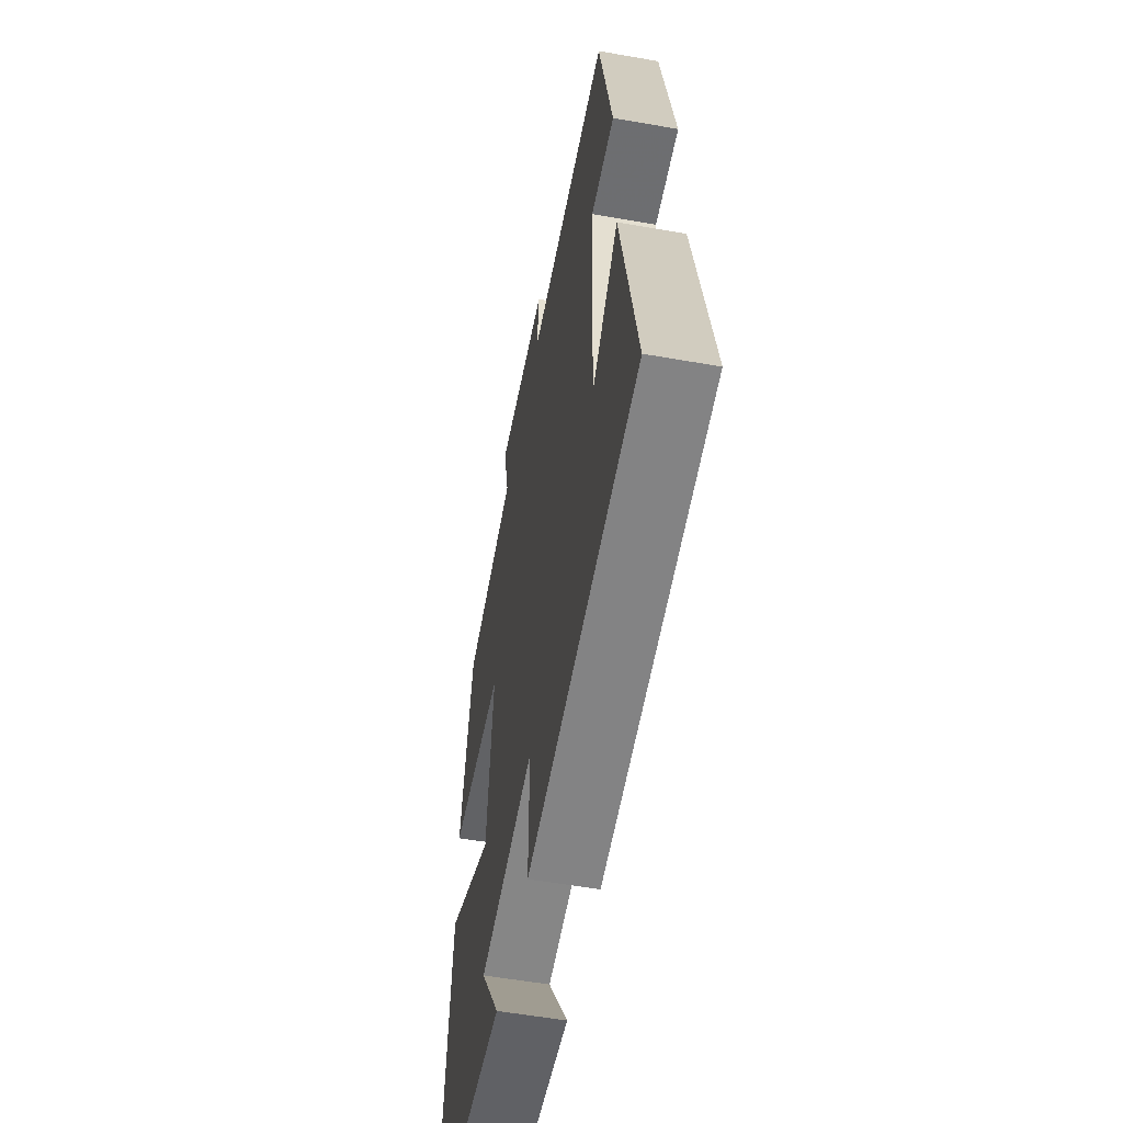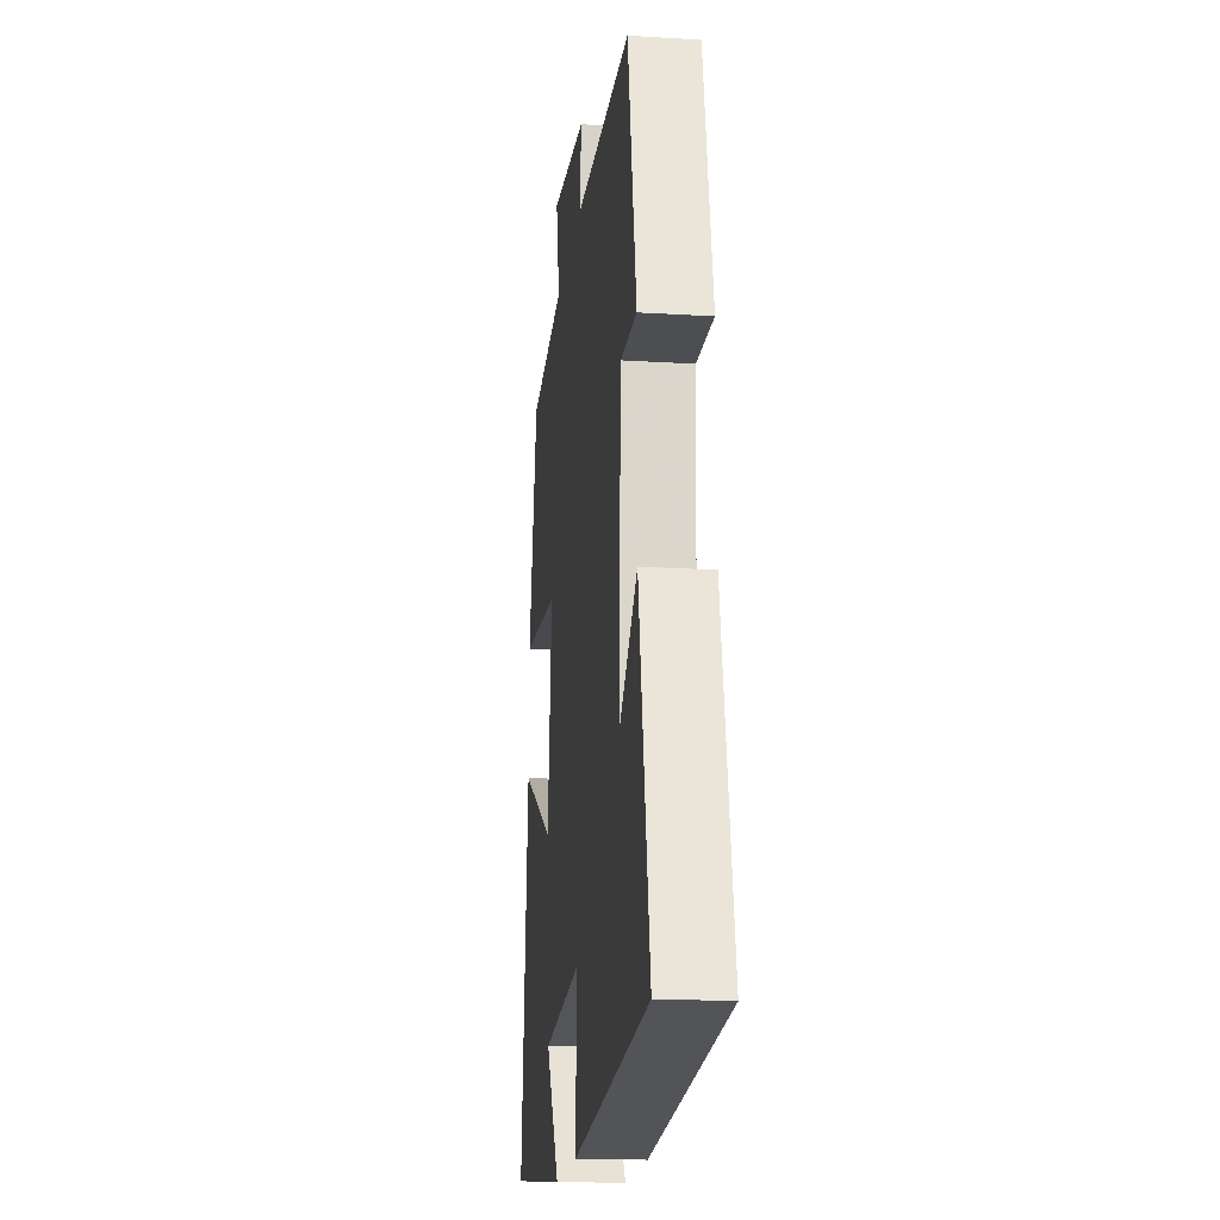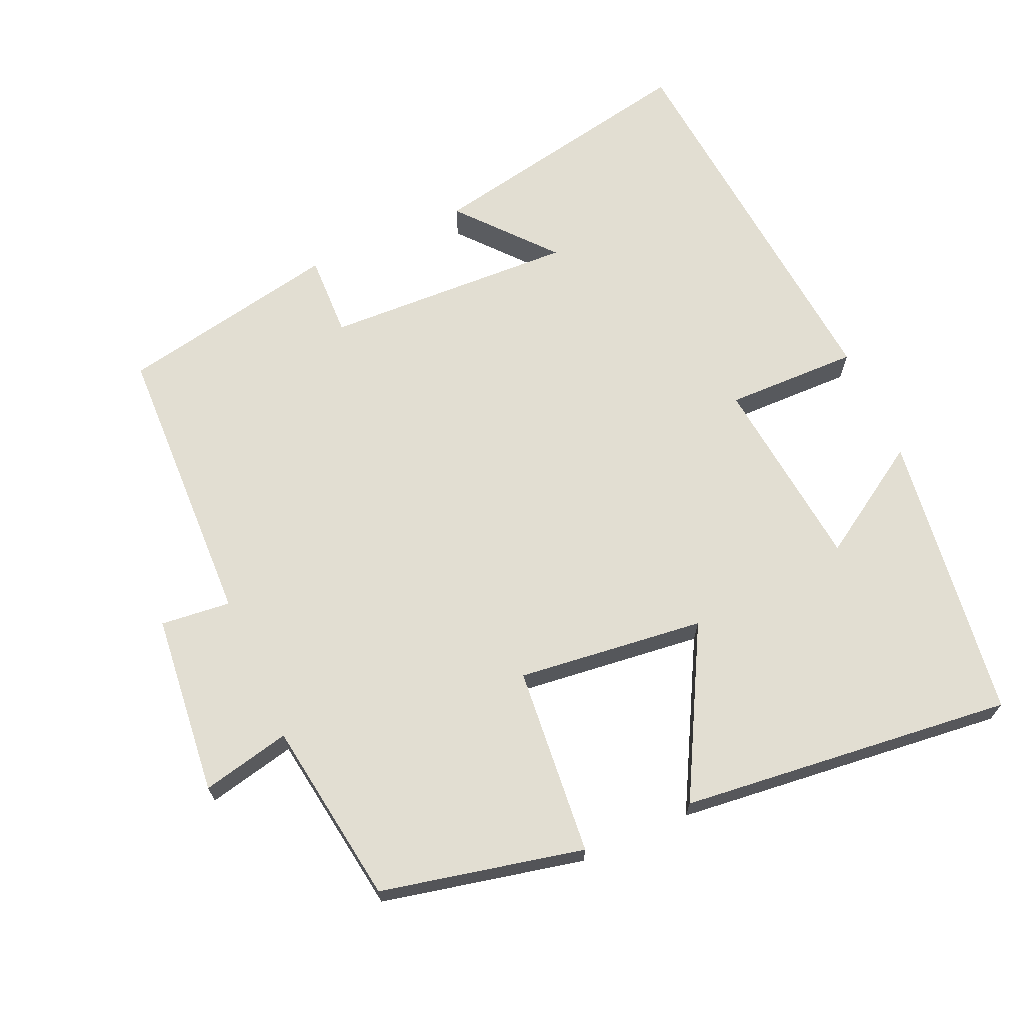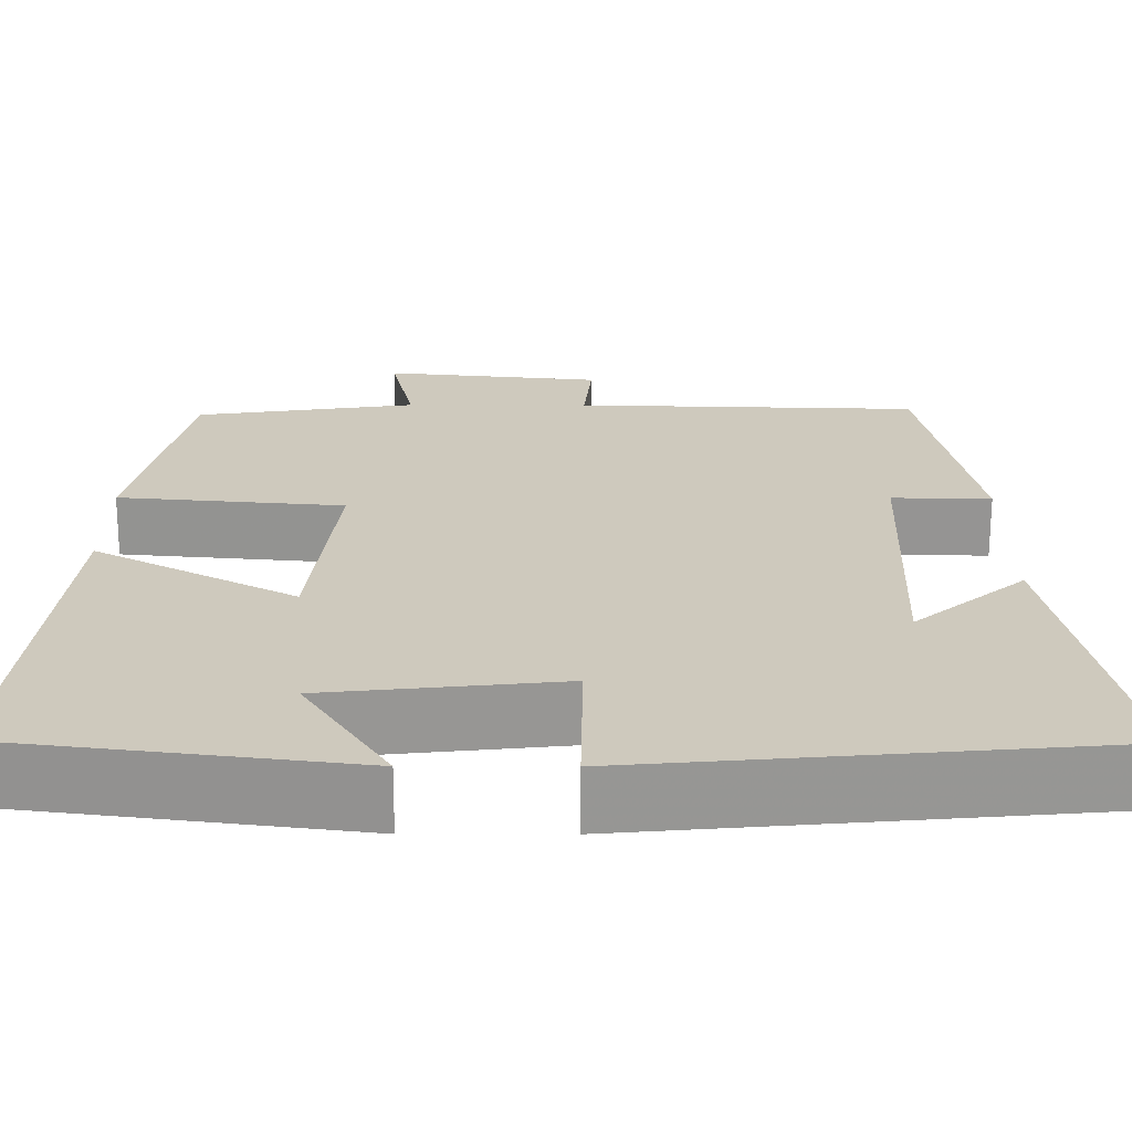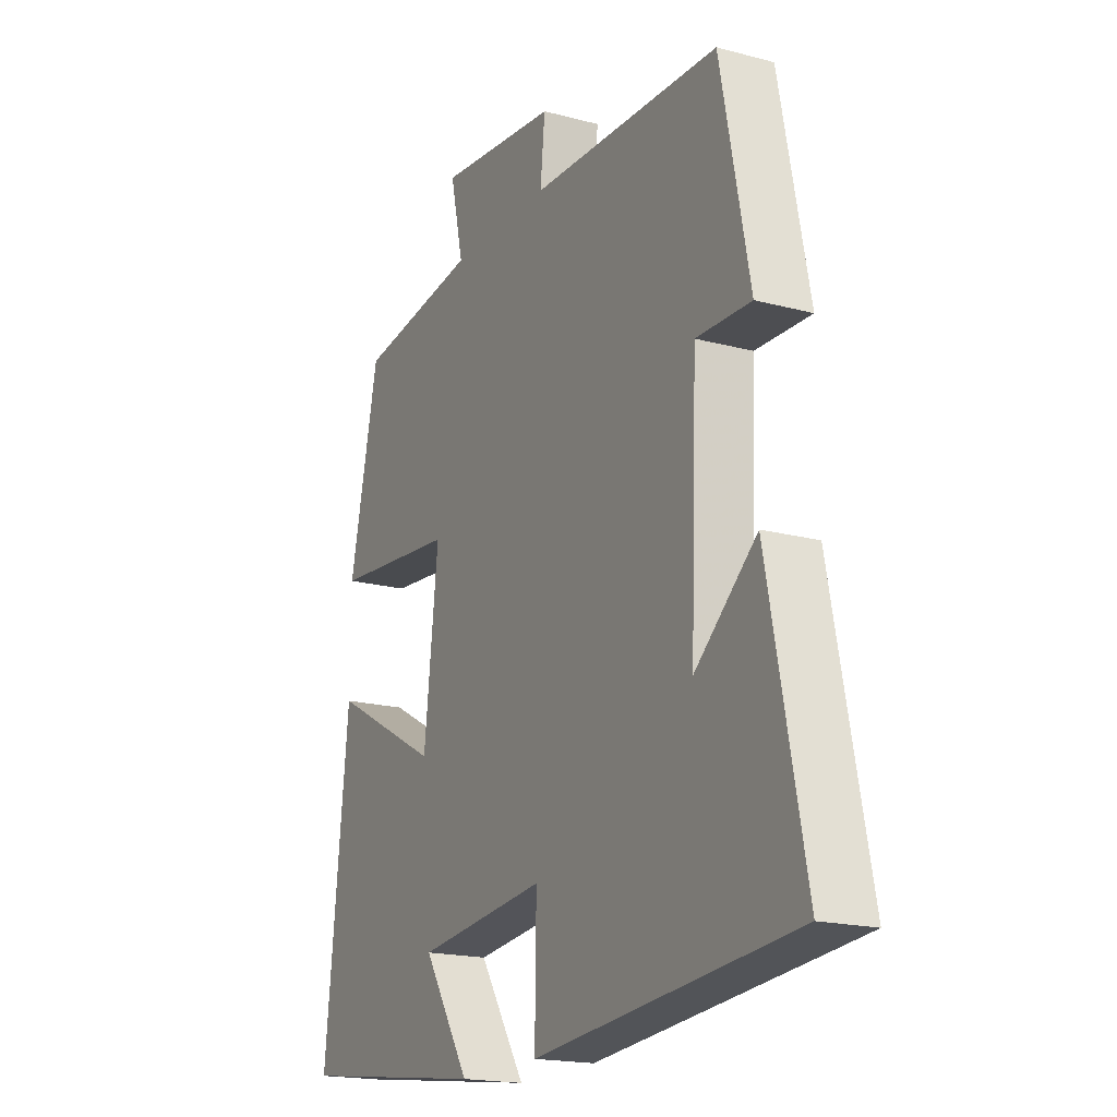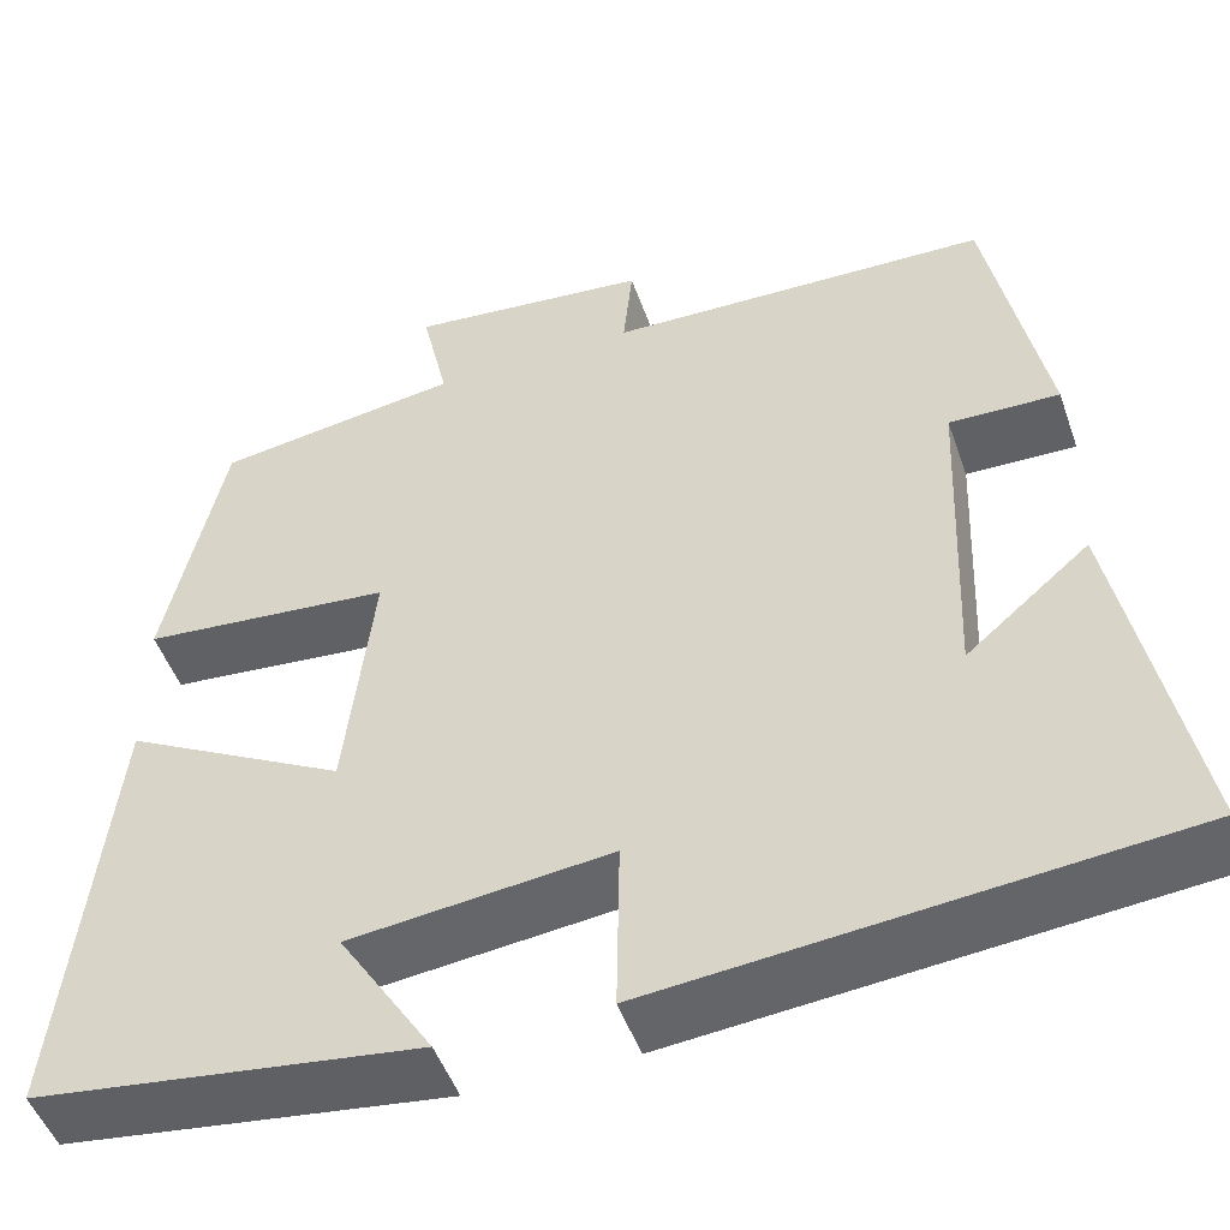
<metadata>
{"format":"obj","ext":"obj","renderer":"f3d","projection":"perspective","resolution":1024,"background":"white","views":[{"elev":-55.8,"azim":-100.5,"up":"+Z"},{"elev":-18.2,"azim":-96.9,"up":"+Z"},{"elev":67.9,"azim":66.1,"up":"+Y"},{"elev":-67.4,"azim":179.9,"up":"+Z"},{"elev":-18.5,"azim":-117.2,"up":"+Z"},{"elev":-49.3,"azim":-160.9,"up":"+Z"}]}
</metadata>
<code>
v 0.55 0.07 -0.447
v 0.145 0.07 -0.5
v 0.244 0.07 -0.344
v -0.03 0.07 -0.314
v -0.027 0.07 -0.5
v -0.577 0.07 -0.449
v -0.5 0.07 -0.059
v -0.37 0.07 -0.17
v -0.384 0.07 0.182
v -0.5 0.07 0.179
v -0.439 0.07 0.488
v -0.036 0.07 0.5
v -0.046 0.07 0.598
v 0.208 0.07 0.624
v 0.18 0.07 0.5
v 0.438 0.07 0.462
v 0.5 0.07 0.179
v 0.236 0.07 0.155
v 0.266 0.07 -0.107
v 0.5 0.07 0.019
v 0.55 0 -0.447
v 0.145 0 -0.5
v 0.244 0 -0.344
v -0.03 0 -0.314
v -0.027 0 -0.5
v -0.577 0 -0.449
v -0.5 0 -0.059
v -0.37 0 -0.17
v -0.384 0 0.182
v -0.5 0 0.179
v -0.439 0 0.488
v -0.036 0 0.5
v -0.046 0 0.598
v 0.208 0 0.624
v 0.18 0 0.5
v 0.438 0 0.462
v 0.5 0 0.179
v 0.236 0 0.155
v 0.266 0 -0.107
v 0.5 0 0.019
f 19 20 1
f 15 16 17 18
f 15 18 19
f 12 13 14 15
f 12 15 19
f 9 10 11 12
f 8 9 12 19
f 5 6 7 8
f 4 5 8
f 3 4 8 19
f 1 2 3
f 1 3 19
f 21 40 39
f 38 37 36 35
f 39 38 35
f 35 34 33 32
f 39 35 32
f 32 31 30 29
f 39 32 29 28
f 28 27 26 25
f 28 25 24
f 39 28 24 23
f 23 22 21
f 39 23 21
f 1 21 22 2
f 2 22 23 3
f 3 23 24 4
f 4 24 25 5
f 5 25 26 6
f 6 26 27 7
f 7 27 28 8
f 8 28 29 9
f 9 29 30 10
f 10 30 31 11
f 11 31 32 12
f 12 32 33 13
f 13 33 34 14
f 14 34 35 15
f 15 35 36 16
f 16 36 37 17
f 17 37 38 18
f 18 38 39 19
f 19 39 40 20
f 20 40 21 1

</code>
